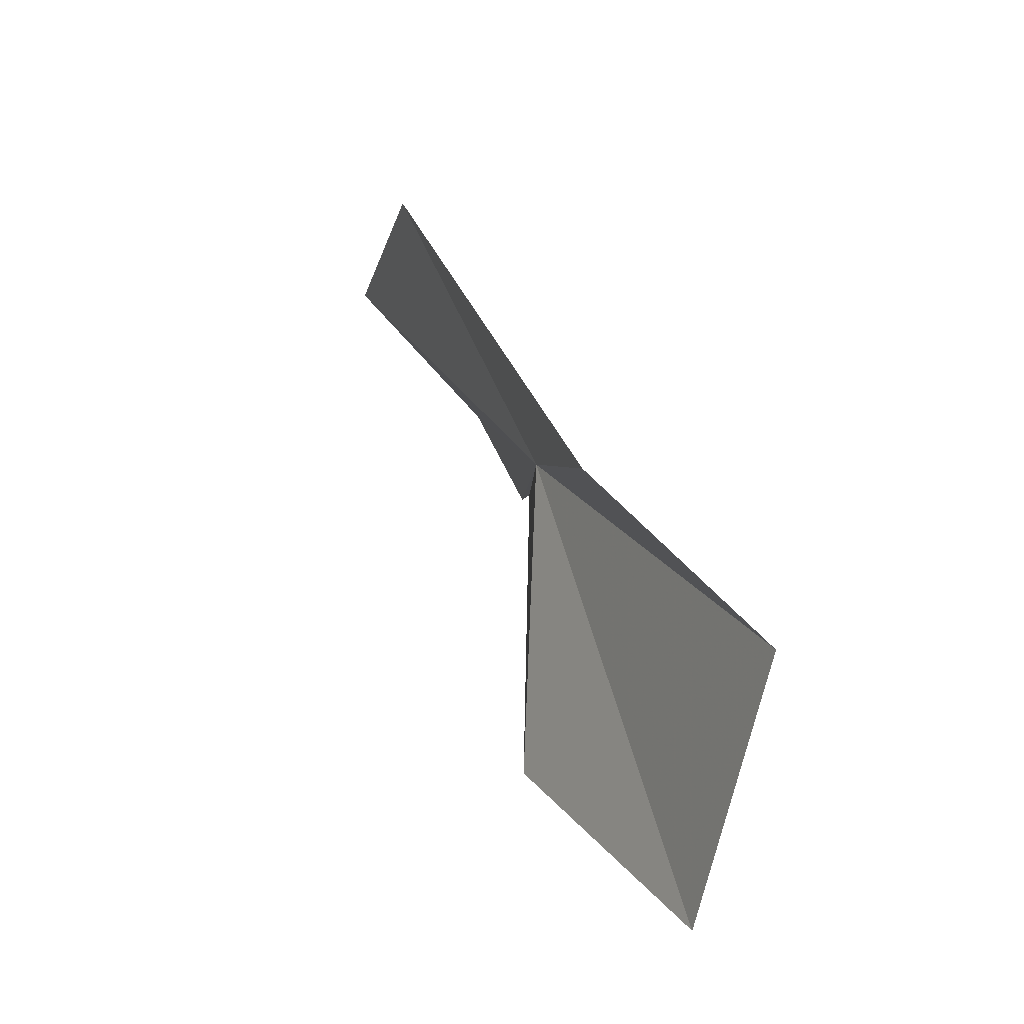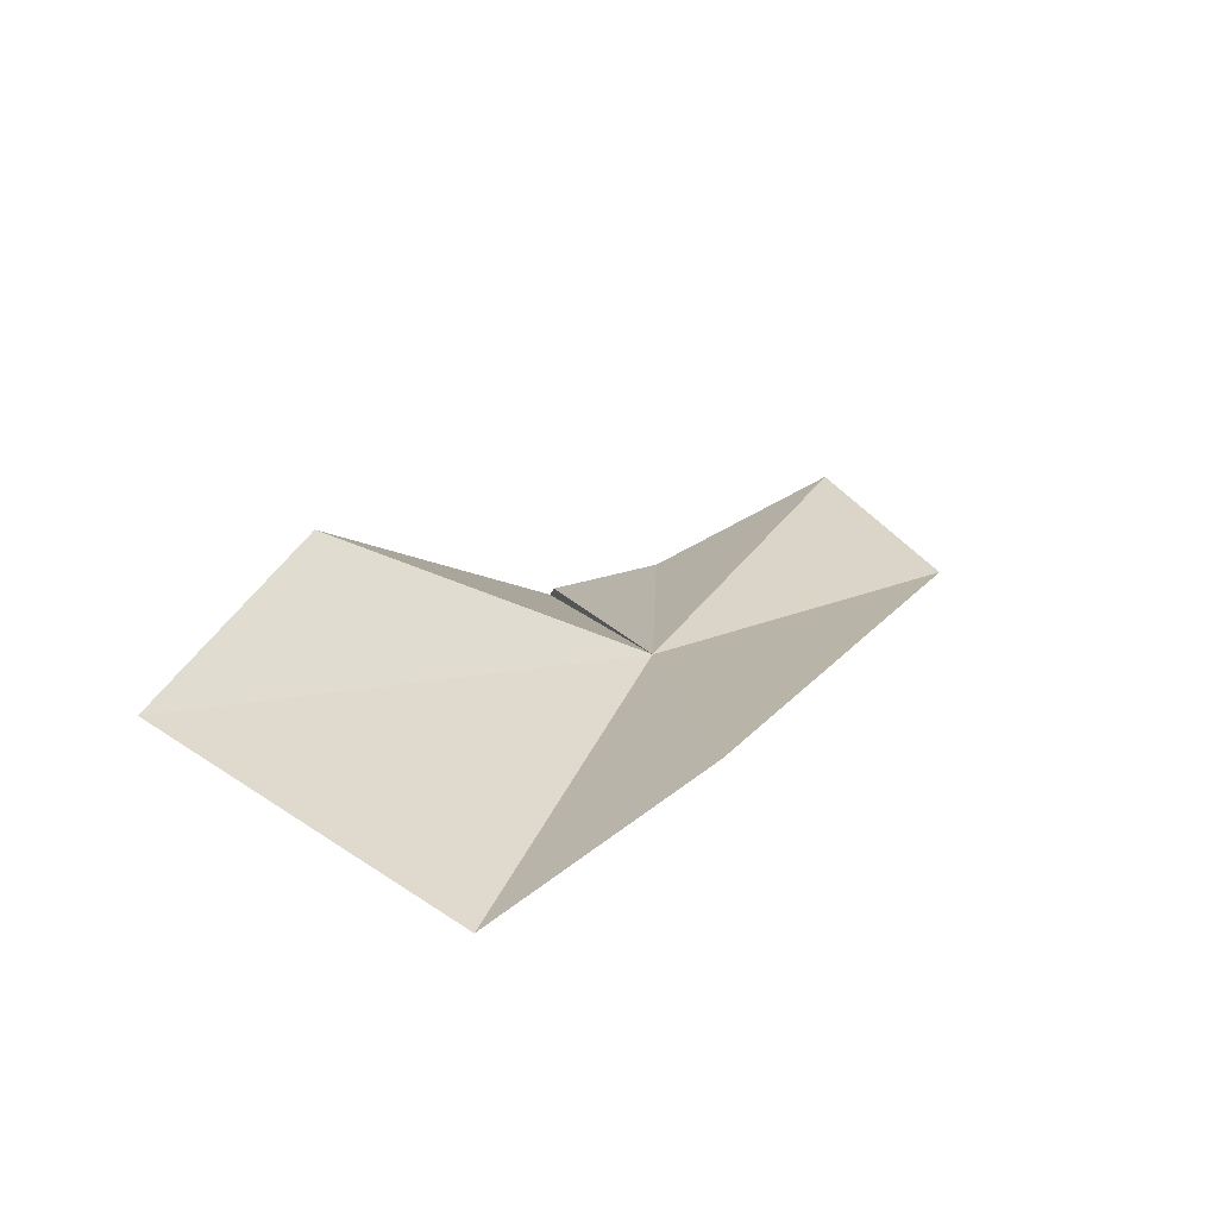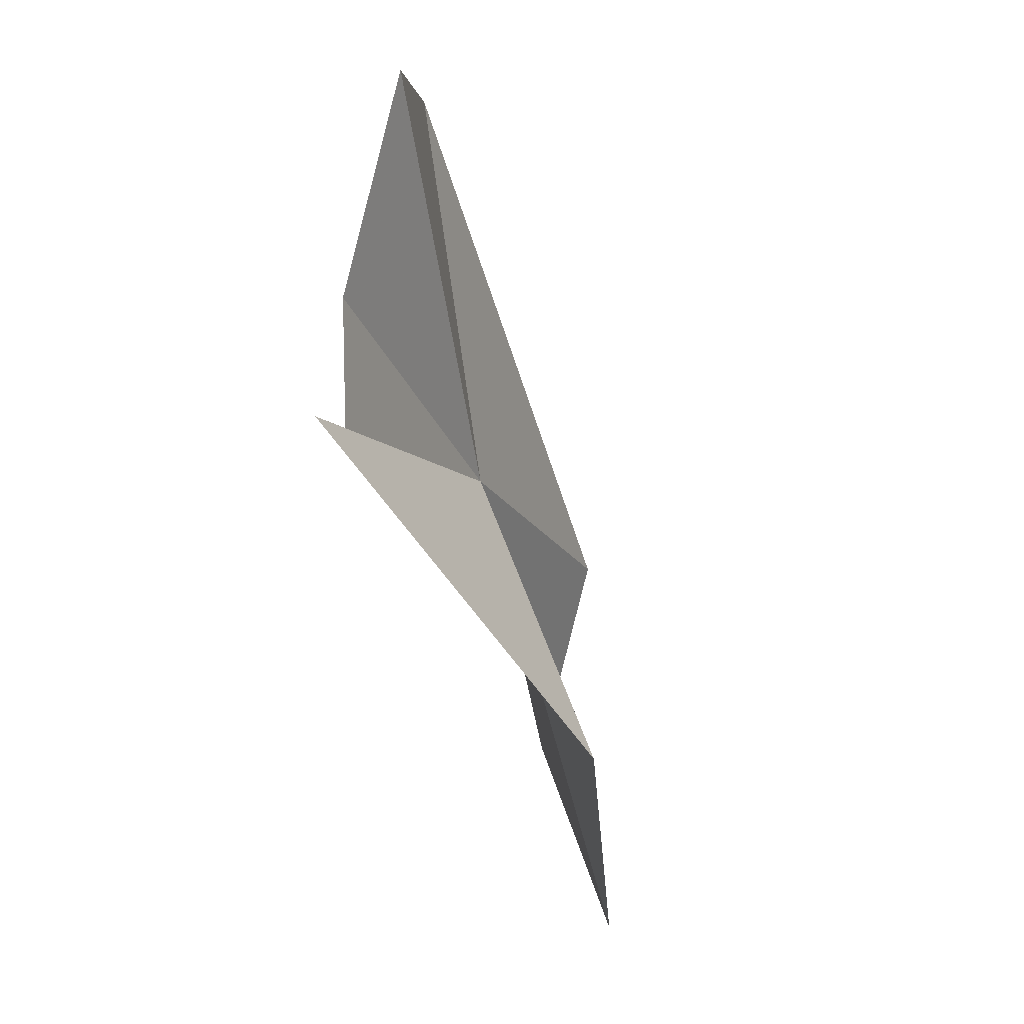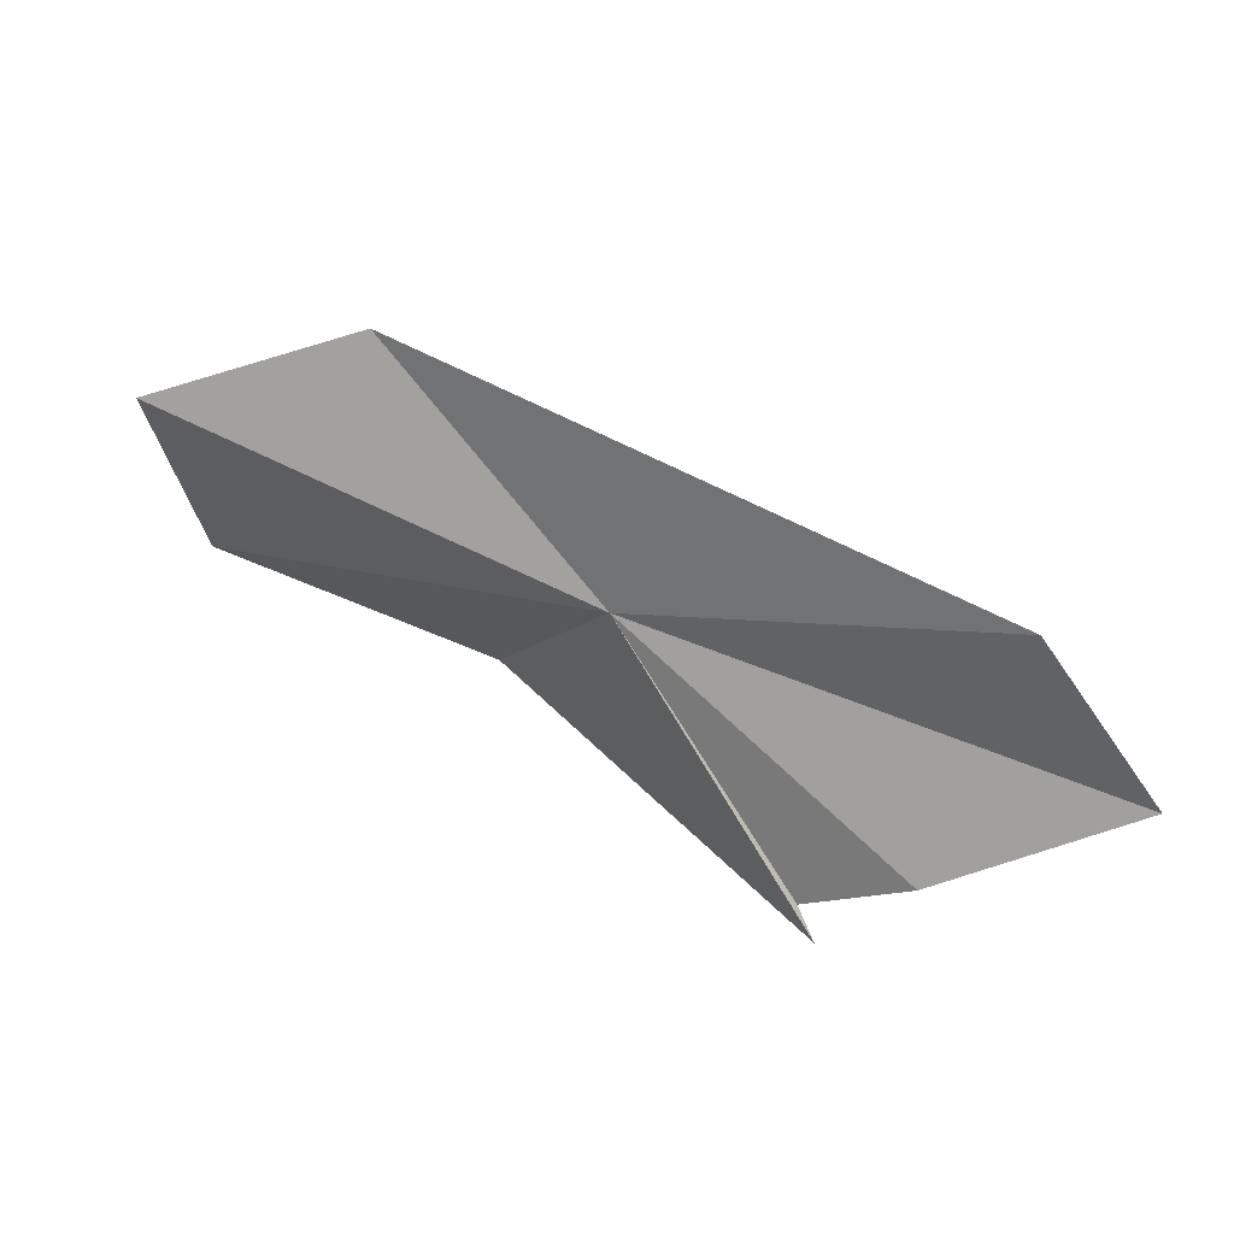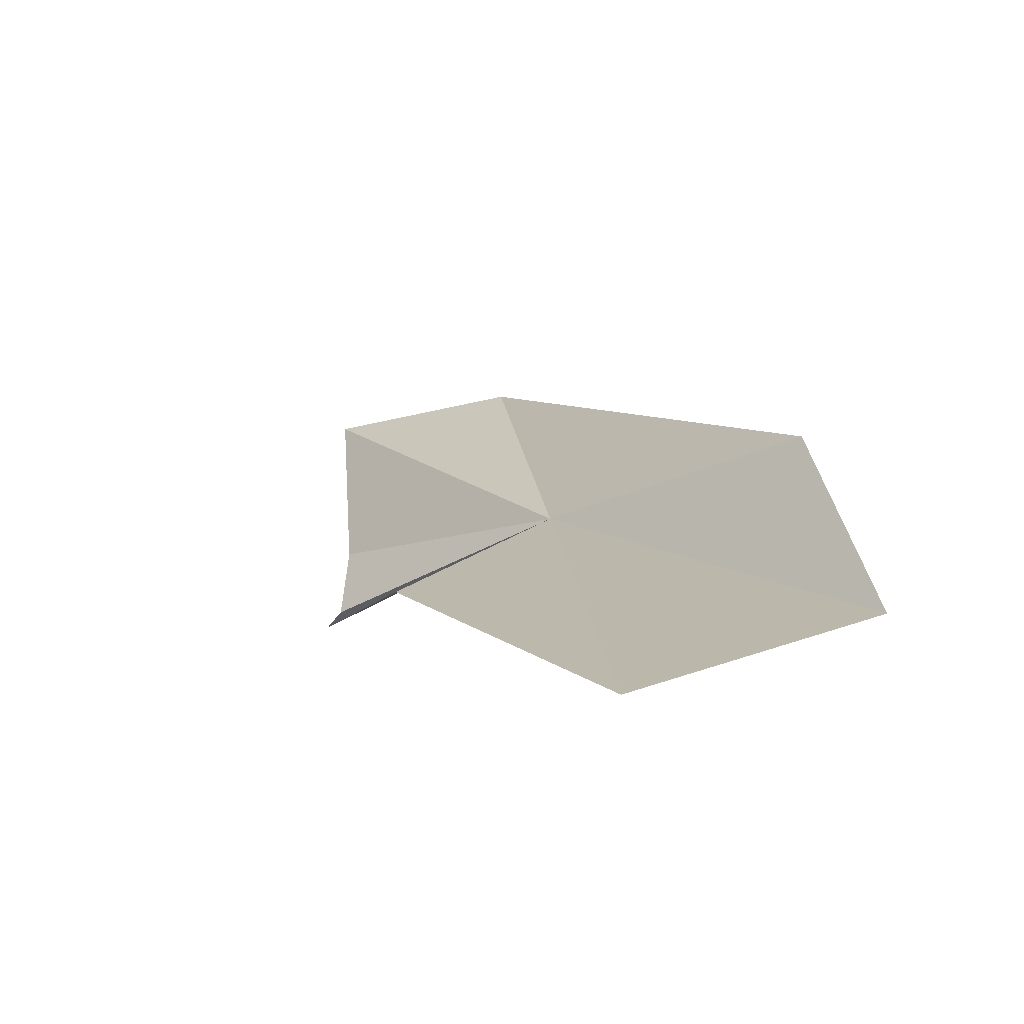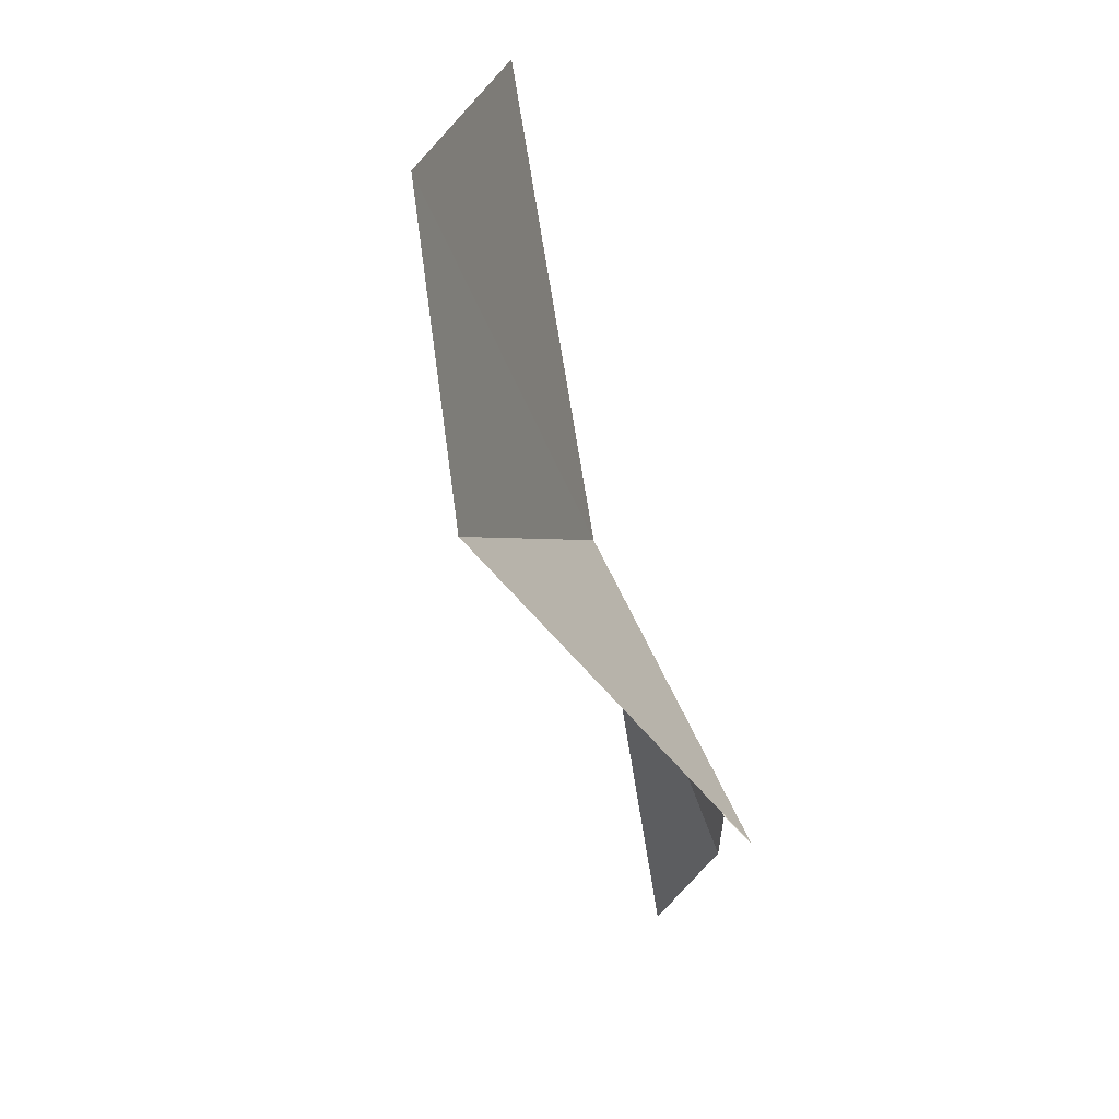
<metadata>
{"format":"obj","ext":"obj","renderer":"f3d","projection":"perspective","resolution":1024,"background":"white","views":[{"elev":28.7,"azim":37.6,"up":"+Y"},{"elev":52.7,"azim":114.3,"up":"+Z"},{"elev":-49.2,"azim":-109.0,"up":"+Y"},{"elev":49.8,"azim":179.2,"up":"+Y"},{"elev":47.2,"azim":53.9,"up":"+Z"},{"elev":-59.7,"azim":71.7,"up":"+Y"}]}
</metadata>
<code>
v -33.42 23.96 129.2
v -42.37 24.15 124.6
v -38.61 21.85 124.7
v -36.68 20.41 125.4
v -36.96 20.17 124.7
v -40.07 27.44 125.7
v -31.23 18.64 132.5
v -29.24 26.9 133.3
v -25.3 19.22 135.1
v -24.76 24.89 133.7
f 1 2 3
f 1 3 4
f 1 4 5
f 1 6 2
f 1 5 7
f 1 8 6
f 1 7 9
f 1 9 10
f 1 10 8

</code>
